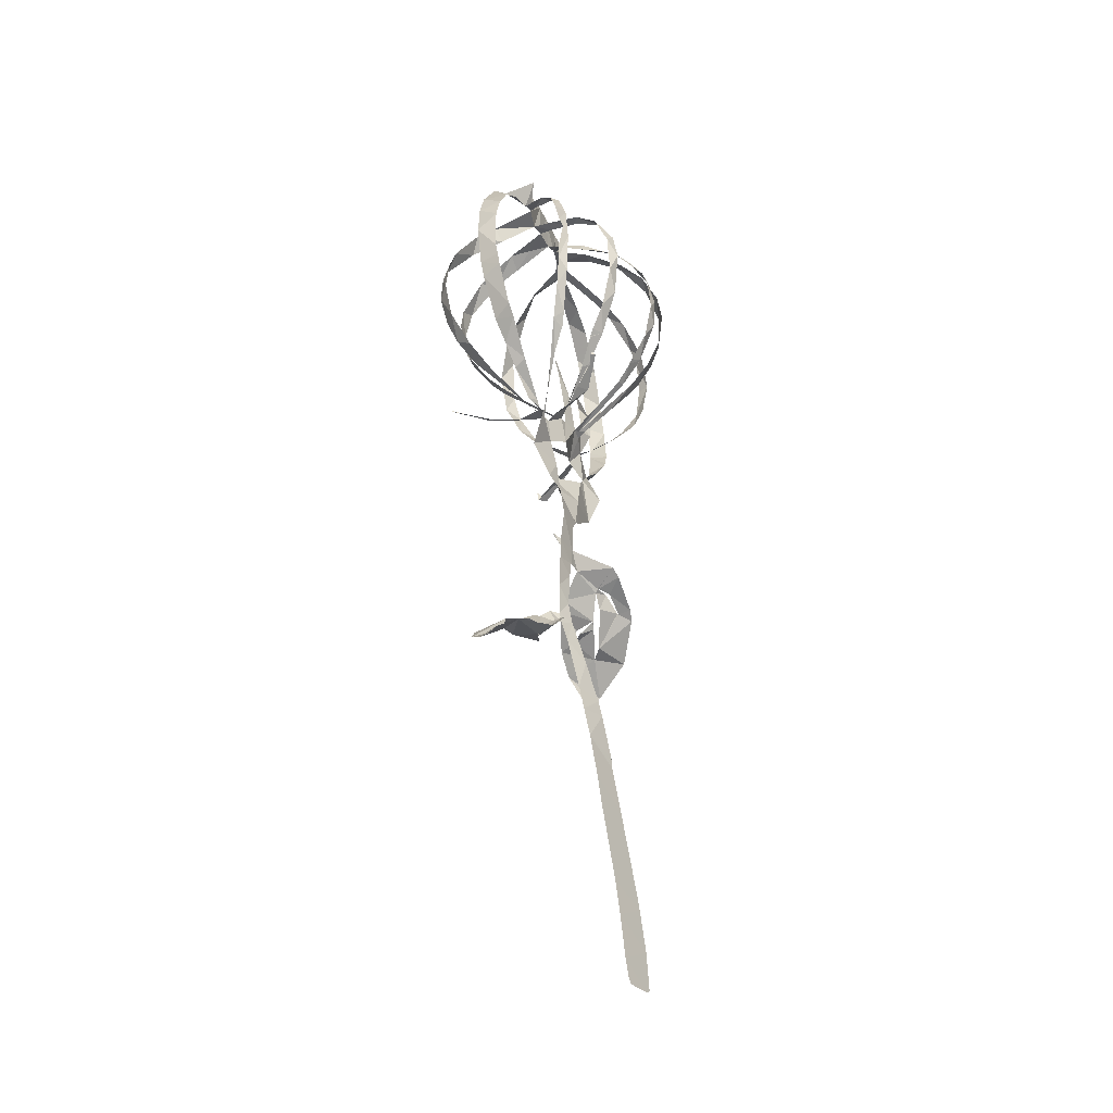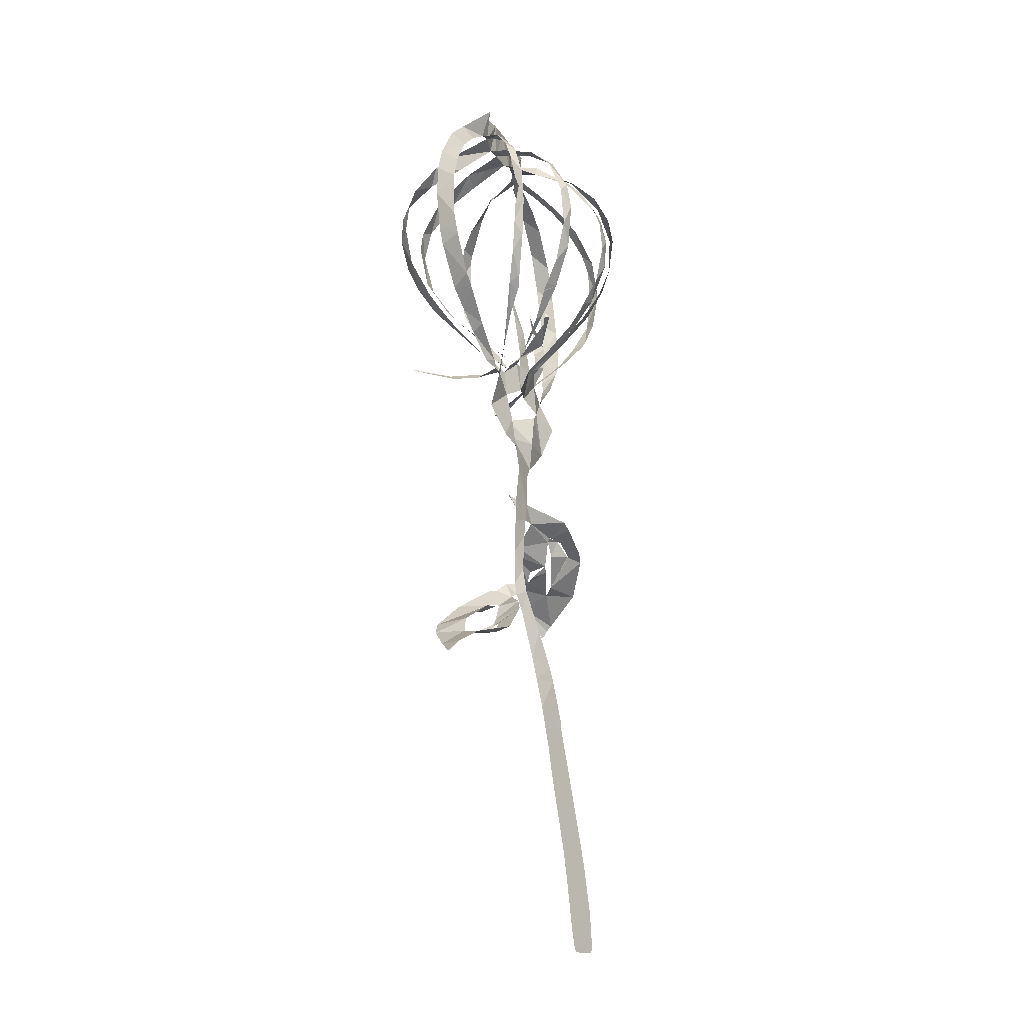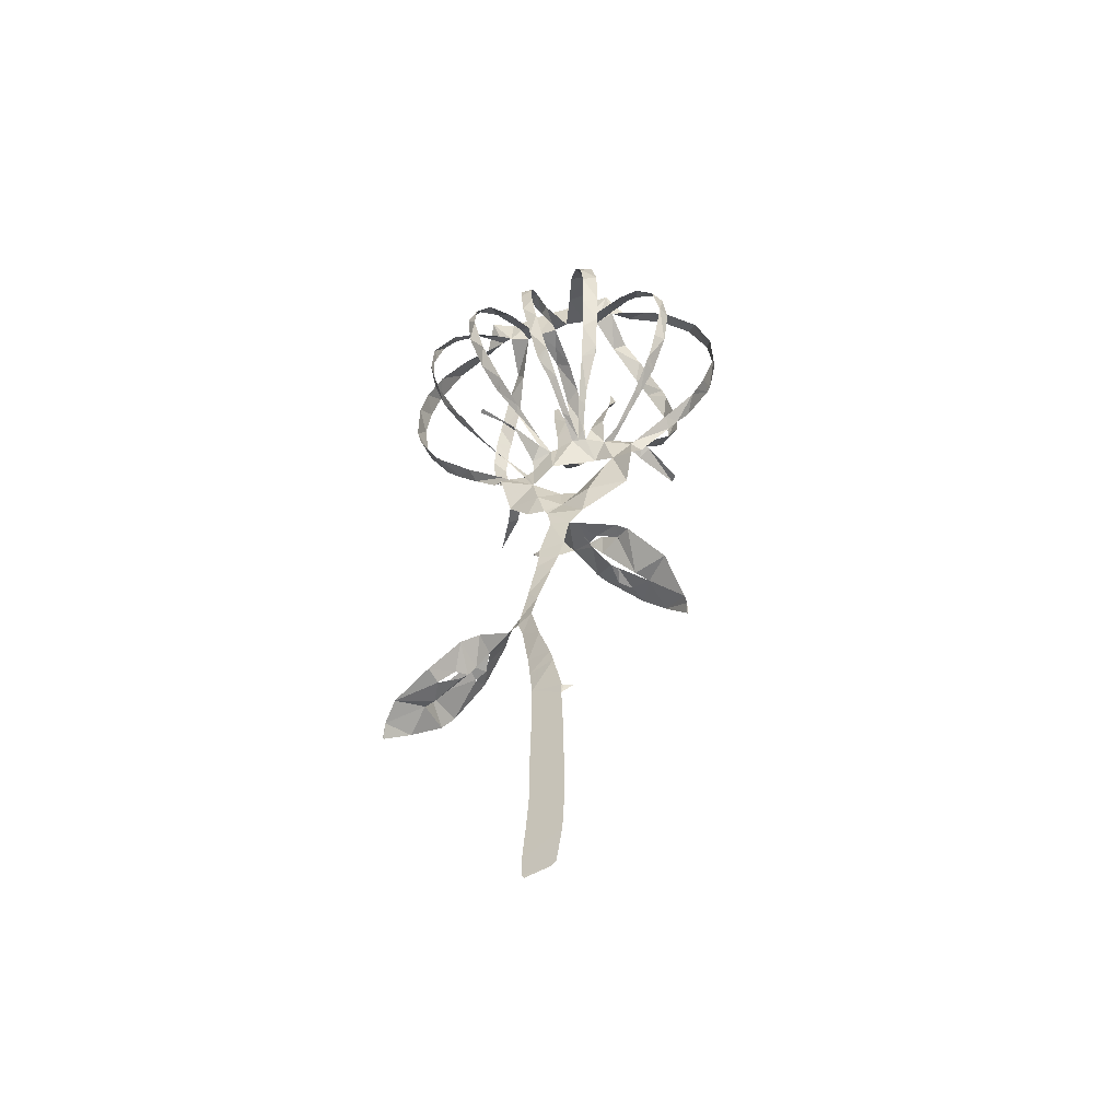
<metadata>
{"format":"obj","ext":"obj","renderer":"f3d","projection":"perspective","resolution":1024,"background":"white","views":[{"elev":-36.0,"azim":116.1,"up":"+Y"},{"elev":-20.0,"azim":115.9,"up":"+Y"},{"elev":-50.2,"azim":-158.3,"up":"+Y"}]}
</metadata>
<code>
v -16.18 8.684 4.993
v -15.83 7.685 4.865
v -13.7 3.53 4.028
v -12.54 1.885 3.424
v -11.61 0.7908 3.175
v -8.688 -2.685 2.293
v -8.211 -5.371 0.2421
v -7.274 -8.663 1.182
v -3.423 -11.64 0.5938
v -2.551 -12.15 0.4724
v -1.328 -13.72 0.2842
v -0.6862 -17.13 0.01164
v -2.693 -19.15 -3.641
v -3.635 -19.8 -3.788
v -7.461 -21.37 -3.34
v -8.558 -22 -2.968
v -11.47 -24.93 -0.7152
v -12.24 -27.79 2.452
v -12.31 -28.29 2.957
v -12.1 -29.08 3.38
v -12.11 -29.14 3.483
v -12.12 -29.14 3.529
v -9.56 -26.14 4.712
v -7.408 -24.31 4.543
v -4.191 -21.61 3.01
v -3.431 -20.92 2.387
v -1.819 -19.03 -0.00846
v -0.1447 -19.14 -0.1114
v 0.5534 -21.22 -0.2908
v 1.827 -25.5 -0.7399
v 2.177 -28.18 -1.3
v 0.9723 -32.41 -2.186
v -0.3939 -36.22 -2.811
v -0.7943 -37.68 -3.005
v -1.799 -41.83 -3.418
v -1.991 -41.97 -3.373
v -2.715 -41.59 -2.757
v -2.724 -41.61 -2.754
v -1.789 -42.96 -3.491
v -2.211 -47.65 -4.134
v -2.3 -49.1 -4.33
v -2.633 -53.69 -4.954
v -2.785 -55.58 -5.212
v -2.867 -57.69 -5.485
v -2.875 -61.89 -5.994
v -2.489 -65.7 -6.372
v -2.045 -66.07 -6.345
v 0.5115 -66.2 -5.94
v 0.764 -65.75 -5.862
v 0.8537 -63.88 -5.637
v 0.7055 -59.52 -5.139
v 0.6673 -56.07 -4.724
v 0.8631 -52.49 -4.252
v 1.084 -48.23 -3.687
v 1.105 -45.21 -3.307
v 1.392 -40.87 -2.723
v 1.821 -38.01 -2.314
v 2.159 -35.63 -1.981
v 3.115 -30.74 -1.241
v 3.729 -28.92 -0.8785
v 4.718 -29.44 -0.7658
v 6.97 -30.79 -2.643
v 8.525 -32.07 -3.549
v 11.57 -34.91 -3.871
v 15.67 -36.27 -2.368
v 17.2 -37.51 -1.066
v 17.74 -38.54 -0.2698
v 17.72 -38.54 -0.1095
v 15.74 -37.14 1.618
v 13.48 -35.15 3.588
v 12.36 -33.94 3.991
v 8.943 -31.17 3.294
v 5.852 -28.81 1.221
v 5.465 -28.79 0.6168
v 4.542 -27.81 -0.03312
v 3.646 -27.75 -0.643
v 3.627 -27.69 -0.6412
v 2.969 -23.8 -0.2742
v 2.25 -19.84 -0.05121
v 2.009 -18.36 -0.02799
v 2.778 -17.08 0.5217
v 2.657 -17.11 0.5382
v 2.784 -17.1 0.3986
v 1.973 -17.37 0.01758
v 0.8321 -13.24 0.1933
v 1.274 -11.27 0.2943
v 1.565 -10.75 0.2705
v 3.566 -10.08 0.5214
v 5.87 -7.324 1.175
v 6.416 -3.912 -0.1425
v 7.66 -2.674 0.9295
v 10.13 -0.3735 1.244
v 12.12 1.548 1.397
v 13.79 3.572 1.732
v 16.18 7.698 1.957
v 16.71 9.334 2.062
v 17.29 13.57 2.196
v 16.8 16.97 2.337
v 15.83 19.62 2.418
v 13.28 23.4 2.542
v 10.19 26.01 2.762
v 8.35 28.32 0.242
v 6.451 29.15 1.843
v 3.554 29.5 1.904
v 1.443 29.69 2.107
v -1.552 30.08 2.54
v -5.124 30.05 2.656
v -7.211 27.25 4.808
v -11.11 25 5.28
v -14.17 21.68 5.597
v -16.07 17.65 5.772
v -16.75 12.99 5.561
v -7.762 -1.966 1.647
v -8.418 0.5366 3.678
v -8.856 0.2303 4.445
v -10.59 -1.257 7.914
v -10.17 -0.05462 8.784
v -10.15 -0.08948 8.848
v -10 -1.228 8.64
v -7.689 -0.5402 4.721
v -6.63 -0.06989 2.594
v -7.932 3.226 5.588
v -9.321 5.963 7.667
v -9.33 6.033 7.618
v -14.73 4.954 2.682
v -11.74 1.625 2.081
v -8.256 -1.515 1.712
v -4.946 -0.9356 1.03
v -5.286 1.323 -0.04635
v -5.953 4.209 0.2344
v -5.641 8.316 1.793
v -5.607 8.27 1.854
v -6.144 6.81 1.781
v -4.283 2.82 0.6427
v -3.707 1.123 0.3392
v -3.11 -0.3988 0.3727
v -3.121 0.3157 -0.4446
v -4.025 2.383 -2.072
v -4.501 3.522 -2.928
v -6.335 6.993 -4.94
v -11.23 6.076 -2.333
v -9.289 3.458 -0.9646
v -6.5 0.4109 0.6954
v -1.684 -0.3074 0.1116
v -1.126 2.663 0.293
v -0.8011 4.079 0.3988
v 0.4549 8.39 1.324
v 0.553 8.406 1.488
v 0.614 8.372 1.51
v 0.8225 8.084 1.253
v 0.7447 5.951 0.8368
v 0.1753 1.563 0.4399
v 0.1825 -0.4658 0.3974
v 0.5712 1.338 2.682
v 0.8632 4.326 6.034
v 0.5737 5.666 7.317
v 0.5839 5.717 7.28
v -0.7509 5.612 -6.927
v -1.233 4.062 -5.372
v -1.525 1.569 -2.415
v 1.885 -0.2334 -0.6051
v 3.717 0.5092 -2.78
v 6.287 1.685 -6.149
v 6.378 2.02 -5.849
v 6.396 2.03 -5.808
v 6.443 1.993 -5.74
v 6.565 1.581 -5.698
v 3.509 -0.2323 -3.942
v 2.956 -1.547 0.2229
v 3.097 -2.327 0.8828
v 3.893 -1.491 1.751
v 4.577 -0.633 2.593
v 6.118 1.216 4.372
v 7.819 4.201 7.109
v 4.957 5.647 -4.914
v 3.51 3.198 -3.231
v 4.198 -2.747 1.066
v 4.643 -2.989 1.91
v 6.923 -3.486 5.72
v 9.956 -3.27 8.7
v 9.997 -3.329 8.652
v 10.01 -3.44 8.681
v 7.722 -4.23 4.964
v 6.374 -4.027 2.564
v 5.862 -2.994 0.5326
v 6.596 -2.372 0.4428
v 10.37 0.3666 0.06044
v 13.68 3.355 -0.2631
v 13.74 3.363 -0.3066
v 9.29 3.968 -3.687
v 8.055 2.052 -2.27
v 6.11 -0.3601 -0.5894
v -7.183 -21.63 -2.045
v -7.161 -21.58 -2
v -5.429 -20.18 -1.526
v -3.952 -20.26 -1.289
v -3.986 -20.25 -1.367
v -4.984 -20.62 -2.16
v -7.206 -21.65 -2.087
v -6.862 -23.97 2.758
v -6.818 -23.93 2.781
v -6.146 -23.09 2.168
v -5.585 -22.87 0.1041
v -5.632 -22.88 0.1368
v -5.664 -22.89 0.1789
v -5.845 -23.86 1.725
v -6.897 -24.02 2.735
v 9.2 -32 1.746
v 9.179 -32 1.801
v 7.484 -30.94 0.7688
v 6.927 -30.94 -0.2365
v 6.988 -30.98 -0.2251
v 7.922 -31.75 1.206
v 9.214 -32 1.662
v 11.34 -35.26 -2.16
v 9.29 -34.59 -1.272
v 8.956 -33.75 -0.7536
v 8.9 -33.77 -0.7782
v 9.792 -33.88 -1.692
v 11.3 -35.22 -2.19
v -5.834 -4.066 1.164
v -5.081 -4.825 1.1
v -1.218 -6.344 2.503
v 0.5247 -6.201 2.072
v 3.058 -5.129 0.6572
v 0.6138 -3.717 0.08678
v -3.641 -2.828 1.732
v -9.591 6.672 8.214
v -9.839 7.856 9.131
v -10.23 11.62 11.15
v -10.07 14.91 11.93
v -9.073 19.29 11.6
v -8.887 19.82 11.41
v -8.74 20.22 11.26
v -6.913 23.91 8.912
v -5.783 25.79 7.23
v -5.571 27.19 3.305
v -9.718 25.3 3.446
v -12.22 23.65 3.607
v -15.38 20.1 3.943
v -16.95 16.14 4.042
v -17.22 11.82 3.703
v -16.04 7.348 2.924
v -15.23 5.725 2.682
v -3.635 26.3 3.354
v -4.529 24.76 6.573
v -6.021 22.1 9.992
v -6.922 20.39 11.39
v -8.323 17.03 12.75
v -8.897 12.49 12.29
v -8.635 8.449 10.36
v -8.162 6.211 8.663
v -7.94 5.427 7.971
v -6.883 2.471 4.776
v -6.608 1.503 3.676
v -5.867 -0.3428 1.64
v -8.161 1.987 0.3574
v -9.701 3.693 -0.3443
v -11.59 6.175 -1.074
v -13.41 9.659 -2.13
v -14.01 13.63 -2.326
v -13.57 17.02 -2.33
v -12.68 19.13 -1.95
v -9.963 22.64 -0.5044
v -8.691 23.7 0.2274
v -6.498 25.08 1.66
v -6.58 7.698 -5.349
v -7.313 10.65 -6.753
v -7.698 13.35 -7.528
v -7.708 17.44 -7.707
v -6.768 21.45 -6.637
v -4.936 24.66 -4.104
v -3.649 26.03 -0.9683
v -2.354 26.33 2.612
v -6.101 24.67 0.5672
v -8.147 23.31 -0.7705
v -10.51 21.36 -2.086
v -12.67 17.79 -3.29
v -13.58 13.67 -3.546
v -12.67 9.419 -3.241
v -11.72 6.885 -2.608
v -11.28 6.165 -2.399
v -0.2971 26.02 2.001
v -1.991 25.56 -1.282
v -3.63 23.74 -4.924
v -5.006 21.95 -6.982
v -6.046 19.24 -8.244
v -6.432 16.55 -8.628
v -6.268 12.69 -8.154
v -5.766 9.667 -7.054
v -4.935 6.621 -5.337
v -3.517 3.003 -2.622
v -3.002 1.499 -1.371
v -2.372 -0.1282 -0.005356
v -2.214 1.205 -2.022
v -2.006 4.21 -5.56
v -1.787 6.709 -7.754
v -1.329 10.54 -9.68
v -0.9764 13.48 -10.05
v -0.6407 16.23 -9.514
v 0.05242 19.94 -7.453
v 0.3189 21.75 -5.655
v 0.6147 24.38 -2.041
v 0.5827 5.727 7.314
v 0.6059 6.238 7.893
v 0.701 7.418 8.935
v 1.12 10.88 11.24
v 1.392 15.36 12.32
v 1.228 18.61 11.62
v 0.9624 22.11 8.712
v 0.9099 23.64 6.037
v 1.08 25.57 1.998
v 1.023 25.14 0.969
v 1.165 23.26 -2.102
v 1.282 21.85 -4.485
v 1.225 20.46 -6.473
v 0.6256 16.88 -9.325
v 0.3927 15.09 -9.866
v 0.06956 12.18 -10.01
v -0.3686 8.615 -9.017
v -0.5917 6.06 -7.301
v 3.209 25.64 1.954
v 2.489 24.52 5.983
v 2.621 21.65 9.738
v 2.903 17.8 11.8
v 2.993 15.75 12.03
v 2.718 11.16 11.19
v 2.229 7.202 8.714
v 1.989 5.297 6.992
v 1.444 2.75 4.326
v 1.093 0.7275 2.011
v 0.9563 -0.6224 0.4034
v 1.735 0.6513 -0.9024
v 3.125 3.657 -3.822
v 4.239 6.358 -6.061
v 5.575 10.27 -8.21
v 6.386 14.61 -8.975
v 6.441 17.47 -8.503
v 5.763 21.06 -6.429
v 4.725 23.54 -3.083
v 3.73 25.03 0.2753
v 7.849 4.249 7.114
v 8.051 4.569 7.401
v 9.311 6.862 8.732
v 9.979 9.267 9.675
v 10.59 12.65 10.32
v 10.35 15.7 10.27
v 9.902 17.2 9.977
v 7.992 20.62 7.931
v 6.429 22.89 5.126
v 4.539 25.62 2.071
v 4.781 25.13 0.1207
v 6 23.13 -3.918
v 6.95 20.47 -6.559
v 7.484 16.51 -8.248
v 7.11 12.41 -8.38
v 6.13 8.516 -6.963
v 5.323 6.369 -5.438
v 5.014 5.734 -4.943
v 6.552 26.04 1.515
v 7.322 24.31 5.594
v 8.859 22.31 6.939
v 10.66 18.81 8.59
v 11.29 16.69 8.984
v 11.65 13.45 9.163
v 11.15 9.39 8.609
v 9.738 5.624 6.984
v 8.679 3.786 5.889
v 7.925 2.721 5.236
v 5.427 -0.5101 2.751
v 4.532 -1.641 1.772
v 3.889 -2.571 1.002
v 5.448 -0.916 -0.09263
v 7.831 1.759 -1.665
v 10.24 4.834 -3.206
v 11.8 7.652 -4.362
v 12.72 10.61 -5.001
v 12.9 12.38 -5.156
v 12.77 16.68 -5.881
v 11.14 20.74 -4.297
v 9.398 23.18 -2.354
v 7.269 25.46 0.5024
v 13.76 3.455 -0.2864
v 14.57 4.469 -0.1839
v 16.58 8.435 -0.05982
v 16.91 9.538 -0.006693
v 17.19 10.64 0.0731
v 17.17 15.3 0.1519
v 16.34 17.86 0.1841
v 14.66 20.51 0.2981
v 11.67 23.11 0.6911
v 7.625 25.85 1.587
v 9.423 24.25 -1.306
v 11.35 21.5 -3.296
v 12.37 19 -4.366
v 12.79 16.17 -5.076
v 12.86 12.99 -6.179
v 12.01 9.24 -5.622
v 10.16 5.28 -4.344
v 9.363 4.138 -3.854
v -4.134 -20.61 -0.9871
v -5.155 -21.96 -0.9165
v -7.985 -24.65 0.5049
v -9.049 -25.13 1.532
v -6.327 -23.38 0.3083
v -5.695 -22.92 0.1162
v 6.921 -31.01 -0.3629
v 8.16 -32.87 -0.579
v 8.901 -33.63 -0.7019
v 12.58 -35.47 -0.1807
v 13.71 -35.41 0.1491
v 13.2 -33.94 0.273
v 9.201 -31.55 -0.1135
v -15.02 5.397 2.677
v -6.381 7.045 -4.894
v -11.25 6.159 -2.361
v -0.6895 5.773 -6.953
v 7.824 4.253 7.085
v 4.988 5.717 -4.905
v 9.317 4.122 -3.781
v -3.247 -8.842 0.5307
v 1.846 25.02 4.02
v 2.371 -7.958 0.3018
v -0.01629 -9.217 1.256
f 108 109 238
f 237 107 108
f 108 238 237
f 237 236 246
f 239 109 110
f 111 240 110
f 238 109 239
f 235 246 236
f 110 240 239
f 107 237 245
f 245 237 246
f 107 245 274
f 245 266 275
f 247 246 235
f 275 266 265
f 248 247 234
f 233 248 234
f 235 234 247
f 240 111 241
f 265 264 276
f 264 263 277
f 111 112 241
f 241 112 242
f 231 249 232
f 1 242 112
f 2 125 244
f 1 2 243
f 244 243 2
f 1 243 242
f 231 230 250
f 231 250 249
f 263 262 278
f 262 279 278
f 248 233 232
f 230 251 250
f 229 251 230
f 229 228 252
f 228 123 252
f 119 118 116
f 117 116 118
f 124 123 228
f 252 251 229
f 260 281 280
f 261 260 279
f 232 249 248
f 106 107 274
f 274 245 275
f 274 273 284
f 283 106 274
f 274 284 283
f 272 285 284
f 264 277 276
f 265 276 275
f 271 286 272
f 272 286 285
f 273 272 284
f 312 105 283
f 313 312 283
f 283 303 313
f 422 322 312
f 314 313 303
f 314 303 302
f 301 316 302
f 314 302 315
f 310 323 311
f 324 310 309
f 315 302 316
f 262 261 279
f 271 270 287
f 270 269 288
f 287 286 271
f 281 260 259
f 279 260 280
f 282 281 259
f 141 282 259
f 282 141 416
f 267 140 291
f 290 268 267
f 133 131 130
f 131 133 132
f 269 268 289
f 277 263 278
f 288 287 270
f 317 301 300
f 301 317 316
f 317 300 318
f 291 290 267
f 290 289 268
f 298 319 299
f 297 320 298
f 289 288 269
f 105 322 104
f 105 106 283
f 4 125 3
f 119 116 115
f 3 125 2
f 253 252 123
f 119 115 120
f 253 123 122
f 5 6 127
f 4 5 126
f 127 126 5
f 115 114 120
f 254 122 255
f 114 121 120
f 125 4 126
f 121 255 122
f 122 254 253
f 142 258 257
f 258 141 259
f 143 142 257
f 121 256 255
f 114 113 121
f 143 257 256
f 128 143 256
f 130 129 134
f 7 113 6
f 6 113 127
f 221 113 7
f 8 221 7
f 256 121 113
f 128 256 113
f 198 14 15
f 244 125 414
f 321 158 417
f 140 267 415
f 174 342 418
f 15 16 199
f 199 16 193
f 193 16 403
f 403 16 17
f 194 403 402
f 22 20 21
f 22 23 19
f 22 19 20
f 36 38 39
f 37 38 36
f 23 404 18
f 221 227 128
f 8 222 221
f 402 195 194
f 198 15 199
f 128 113 221
f 128 135 129
f 193 403 194
f 406 405 205
f 401 406 204
f 405 207 206
f 18 404 17
f 17 404 403
f 39 35 36
f 56 35 39
f 23 18 19
f 35 56 34
f 55 39 40
f 54 40 41
f 33 57 58
f 291 140 139
f 142 141 258
f 291 139 292
f 130 134 133
f 292 139 138
f 134 129 135
f 138 137 293
f 136 128 227
f 144 294 136
f 136 135 128
f 144 136 227
f 136 294 137
f 297 296 158
f 295 159 296
f 159 295 160
f 227 226 144
f 294 160 295
f 294 293 137
f 294 144 160
f 144 152 145
f 152 146 145
f 293 292 138
f 296 159 158
f 13 14 197
f 14 198 197
f 401 196 195
f 203 401 204
f 26 401 203
f 405 206 205
f 195 402 401
f 27 13 196
f 197 196 13
f 24 201 200
f 24 200 404
f 404 200 207
f 404 207 405
f 202 201 25
f 33 58 32
f 42 53 41
f 42 43 52
f 52 43 44
f 205 204 406
f 27 196 401
f 404 23 24
f 202 25 203
f 25 201 24
f 57 33 34
f 56 57 34
f 55 56 39
f 54 55 40
f 45 46 50
f 51 44 45
f 32 59 31
f 400 190 420
f 300 299 318
f 105 312 322
f 311 323 422
f 323 310 324
f 351 322 341
f 352 341 340
f 309 325 324
f 325 309 308
f 326 325 308
f 354 339 338
f 353 340 339
f 322 351 104
f 352 351 341
f 351 350 361
f 340 353 352
f 362 350 349
f 355 354 338
f 353 339 354
f 364 348 347
f 349 348 363
f 308 307 327
f 328 327 307
f 308 327 326
f 147 146 150
f 320 297 321
f 321 297 158
f 319 298 320
f 328 305 329
f 329 305 156
f 304 156 305
f 157 156 304
f 150 149 147
f 306 305 328
f 149 148 147
f 328 307 306
f 355 337 356
f 337 336 356
f 346 345 366
f 357 356 336
f 357 336 335
f 358 335 359
f 335 334 175
f 175 359 335
f 359 175 419
f 342 174 343
f 343 368 367
f 367 344 343
f 164 167 166
f 166 165 164
f 344 366 345
f 335 358 357
f 346 365 347
f 337 355 338
f 167 164 163
f 360 103 104
f 351 360 104
f 360 351 361
f 392 360 382
f 392 382 393
f 103 360 102
f 381 393 382
f 350 362 361
f 349 363 362
f 381 380 394
f 380 379 395
f 392 101 102
f 391 101 392
f 360 392 102
f 390 100 391
f 380 395 394
f 393 381 394
f 390 389 99
f 99 389 98
f 390 99 100
f 101 391 100
f 348 364 363
f 397 379 378
f 347 365 364
f 397 396 379
f 395 379 396
f 377 397 378
f 344 367 366
f 398 377 376
f 375 400 399
f 375 399 376
f 174 368 343
f 346 366 365
f 387 97 388
f 387 96 97
f 388 97 98
f 98 389 388
f 386 96 387
f 386 385 96
f 96 385 95
f 400 375 190
f 398 376 399
f 188 383 189
f 182 181 180
f 383 94 384
f 188 94 383
f 179 183 182
f 94 95 384
f 95 385 384
f 377 398 397
f 329 156 155
f 152 151 146
f 330 155 154
f 155 330 329
f 154 331 330
f 152 144 153
f 12 85 11
f 331 154 153
f 332 331 153
f 153 226 332
f 144 226 153
f 151 150 146
f 161 176 333
f 176 175 334
f 161 333 332
f 176 334 333
f 169 161 332
f 170 332 226
f 169 168 161
f 86 10 11
f 84 85 12
f 225 170 226
f 167 163 168
f 28 84 12
f 203 25 26
f 401 26 27
f 77 31 60
f 32 58 59
f 77 30 31
f 60 31 59
f 29 30 78
f 12 27 28
f 46 47 50
f 54 41 53
f 63 408 62
f 64 215 220
f 53 42 52
f 78 30 77
f 76 60 75
f 61 407 211
f 212 407 413
f 407 212 211
f 62 408 407
f 61 211 74
f 61 62 407
f 75 60 61
f 60 76 77
f 61 74 75
f 63 218 408
f 29 78 79
f 52 44 51
f 45 50 51
f 64 65 215
f 410 215 65
f 218 63 219
f 219 63 64
f 411 65 66
f 216 215 410
f 48 49 47
f 50 47 49
f 219 64 220
f 217 216 410
f 29 79 28
f 13 27 12
f 369 174 173
f 375 374 191
f 370 369 173
f 172 370 173
f 172 171 371
f 161 168 162
f 371 370 172
f 192 191 374
f 192 373 177
f 190 375 191
f 93 188 187
f 93 94 188
f 184 179 178
f 183 179 184
f 92 187 186
f 91 92 186
f 92 93 187
f 192 374 373
f 174 369 368
f 80 84 28
f 74 211 73
f 79 80 28
f 210 72 73
f 169 332 170
f 170 225 372
f 372 171 170
f 372 225 177
f 373 372 177
f 80 81 83
f 84 80 83
f 82 83 81
f 371 171 372
f 217 410 409
f 218 217 409
f 409 408 218
f 210 73 211
f 212 413 213
f 210 209 72
f 70 412 411
f 177 185 178
f 185 225 90
f 185 177 225
f 184 178 185
f 91 185 90
f 423 88 89
f 89 90 225
f 209 208 72
f 208 214 412
f 412 214 413
f 69 411 66
f 71 208 412
f 413 214 213
f 66 68 69
f 68 66 67
f 410 65 411
f 70 411 69
f 412 70 71
f 208 71 72
f 91 186 185
f 168 163 162
f 182 180 179
f 318 299 319
f 421 8 9
f 421 223 222
f 421 222 8
f 9 10 421
f 223 421 424
f 421 10 424
f 424 224 223
f 89 225 423
f 424 86 87
f 86 11 85
f 311 422 312
f 422 323 322
f 87 423 424
f 424 10 86
f 88 423 87
f 423 225 224
f 224 424 423

</code>
